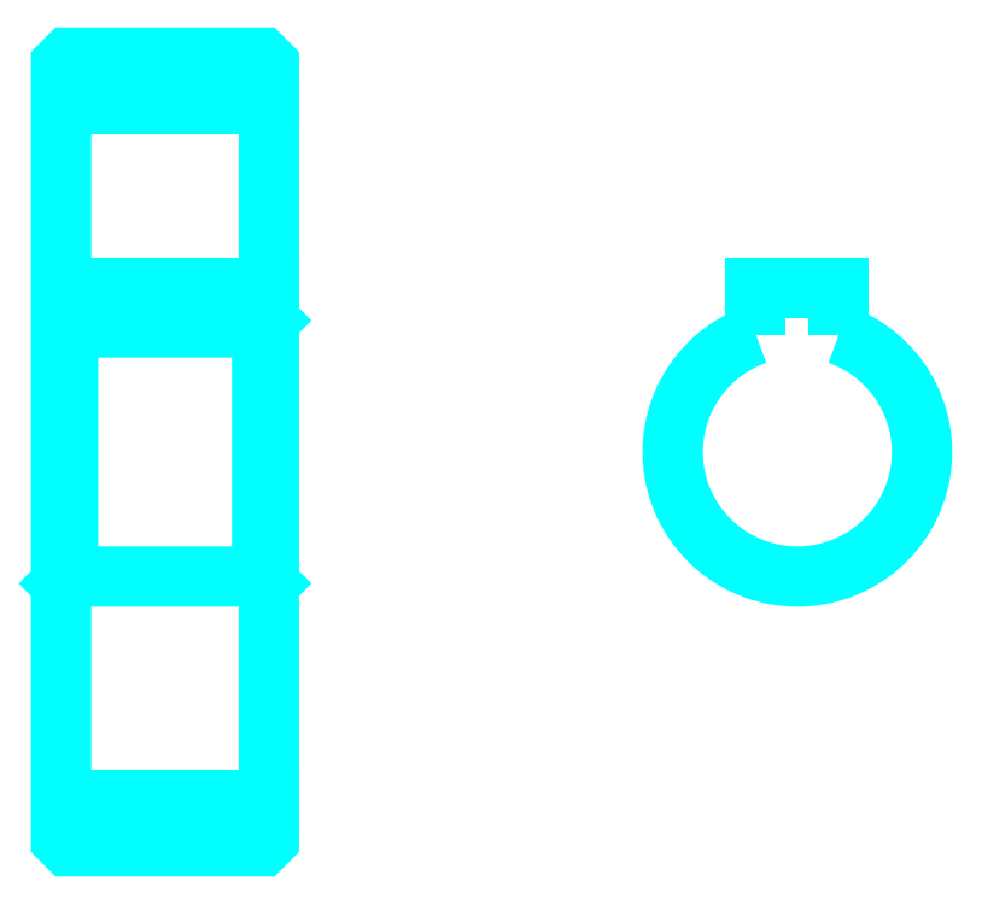
<metadata>
{"format":"dxf","ext":"dxf","renderer":"ezdxf+matplotlib","layout":"modelspace","background":"white","min_lineweight":24,"dpi":150}
</metadata>
<code>
0
SECTION
2
ENTITIES
0
LINE
8
0
10
48.87
20
73.27
30
0
11
63.87
21
73.27
31
0
0
LINE
8
0
10
48.87
20
23.02
30
0
11
63.87
21
23.02
31
0
0
LINE
8
0
10
63.87
20
57.65
30
0
11
63.37
21
57.15
31
0
0
LINE
8
0
10
63.87
20
38.65
30
0
11
63.37
21
39.15
31
0
0
LINE
8
0
10
48.87
20
38.65
30
0
11
49.37
21
39.15
31
0
0
POLYLINE
8
0
66
1
10
0
20
0
30
0
70
2
0
VERTEX
8
0
10
48.87
20
38.65
30
0
70
0
0
VERTEX
8
0
10
48.87
20
20.15
30
0
70
0
0
VERTEX
8
0
10
49.37
20
19.65
30
0
70
0
0
VERTEX
8
0
10
63.37
20
19.65
30
0
70
0
0
VERTEX
8
0
10
63.87
20
20.15
30
0
70
0
0
VERTEX
8
0
10
63.87
20
76.15
30
0
70
0
0
VERTEX
8
0
10
63.37
20
76.65
30
0
70
0
0
VERTEX
8
0
10
49.37
20
76.65
30
0
70
0
0
VERTEX
8
0
10
48.87
20
76.15
30
0
70
0
0
VERTEX
8
0
10
48.87
20
38.65
30
0
70
0
0
SEQEND
8
0
0
POLYLINE
8
0
66
1
10
0
20
0
30
0
70
2
0
VERTEX
8
0
10
48.87
20
57.65
30
0
70
0
0
VERTEX
8
0
10
49.37
20
57.15
30
0
70
0
0
VERTEX
8
0
10
49.37
20
39.15
30
0
70
0
0
VERTEX
8
0
10
63.37
20
39.15
30
0
70
0
0
VERTEX
8
0
10
63.37
20
57.15
30
0
70
0
0
VERTEX
8
0
10
49.37
20
57.15
30
0
70
0
0
SEQEND
8
0
0
ARC
8
0
10
102
20
48.15
30
0
40
9
50
109.5
51
70.53
0
POLYLINE
8
0
66
1
10
0
20
0
30
0
70
2
0
VERTEX
8
0
10
105
20
56.63
30
0
70
0
0
VERTEX
8
0
10
105
20
59.95
30
0
70
0
0
VERTEX
8
0
10
99.01
20
59.95
30
0
70
0
0
VERTEX
8
0
10
99.01
20
56.63
30
0
70
0
0
SEQEND
8
0
0
LINE
8
0
10
48.87
20
59.95
30
0
11
63.87
21
59.95
31
0
0
ENDSEC
0
EOF

</code>
